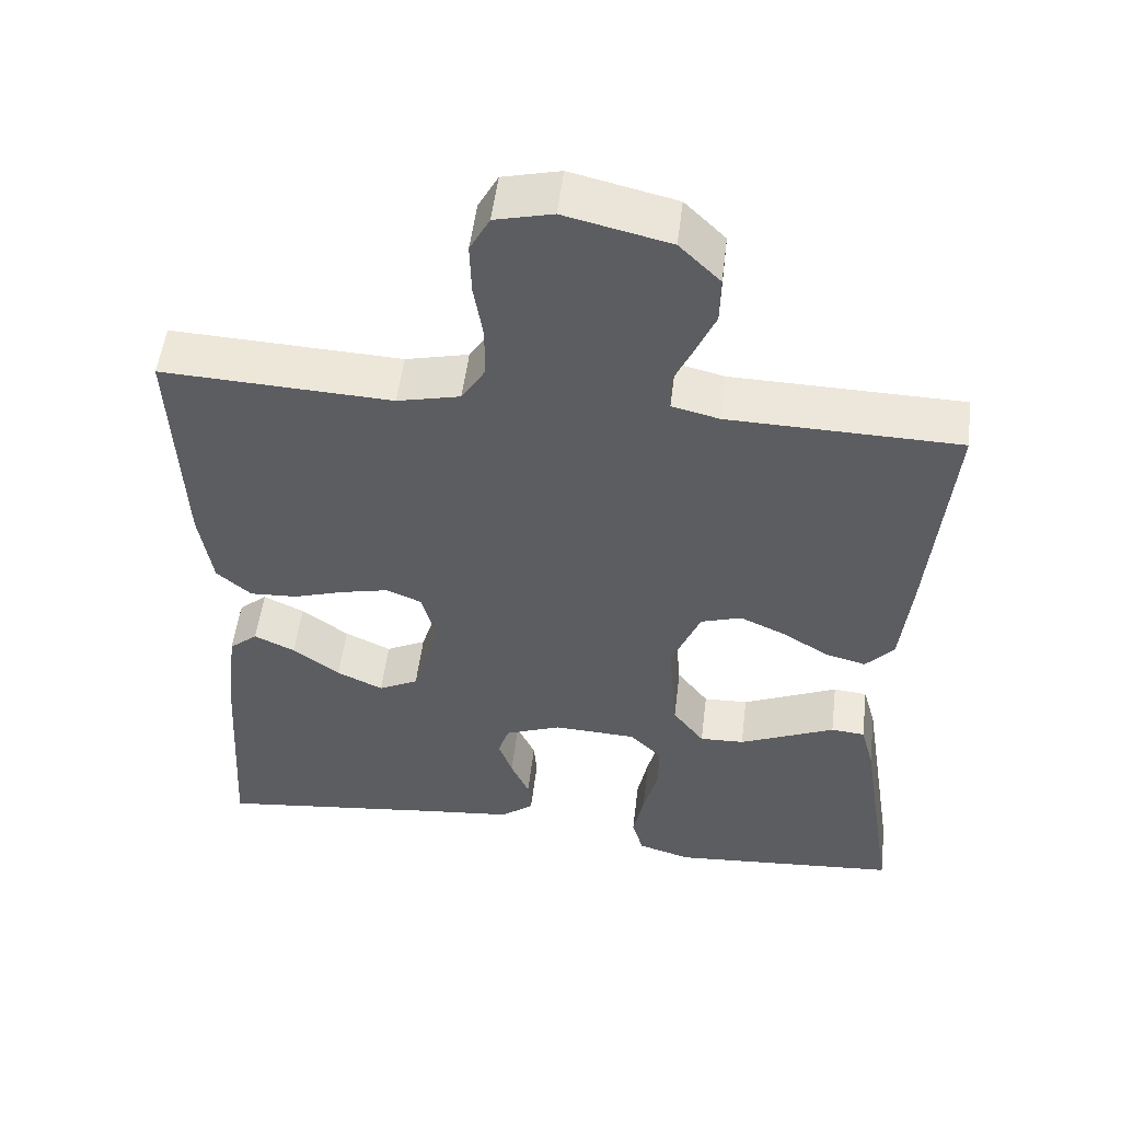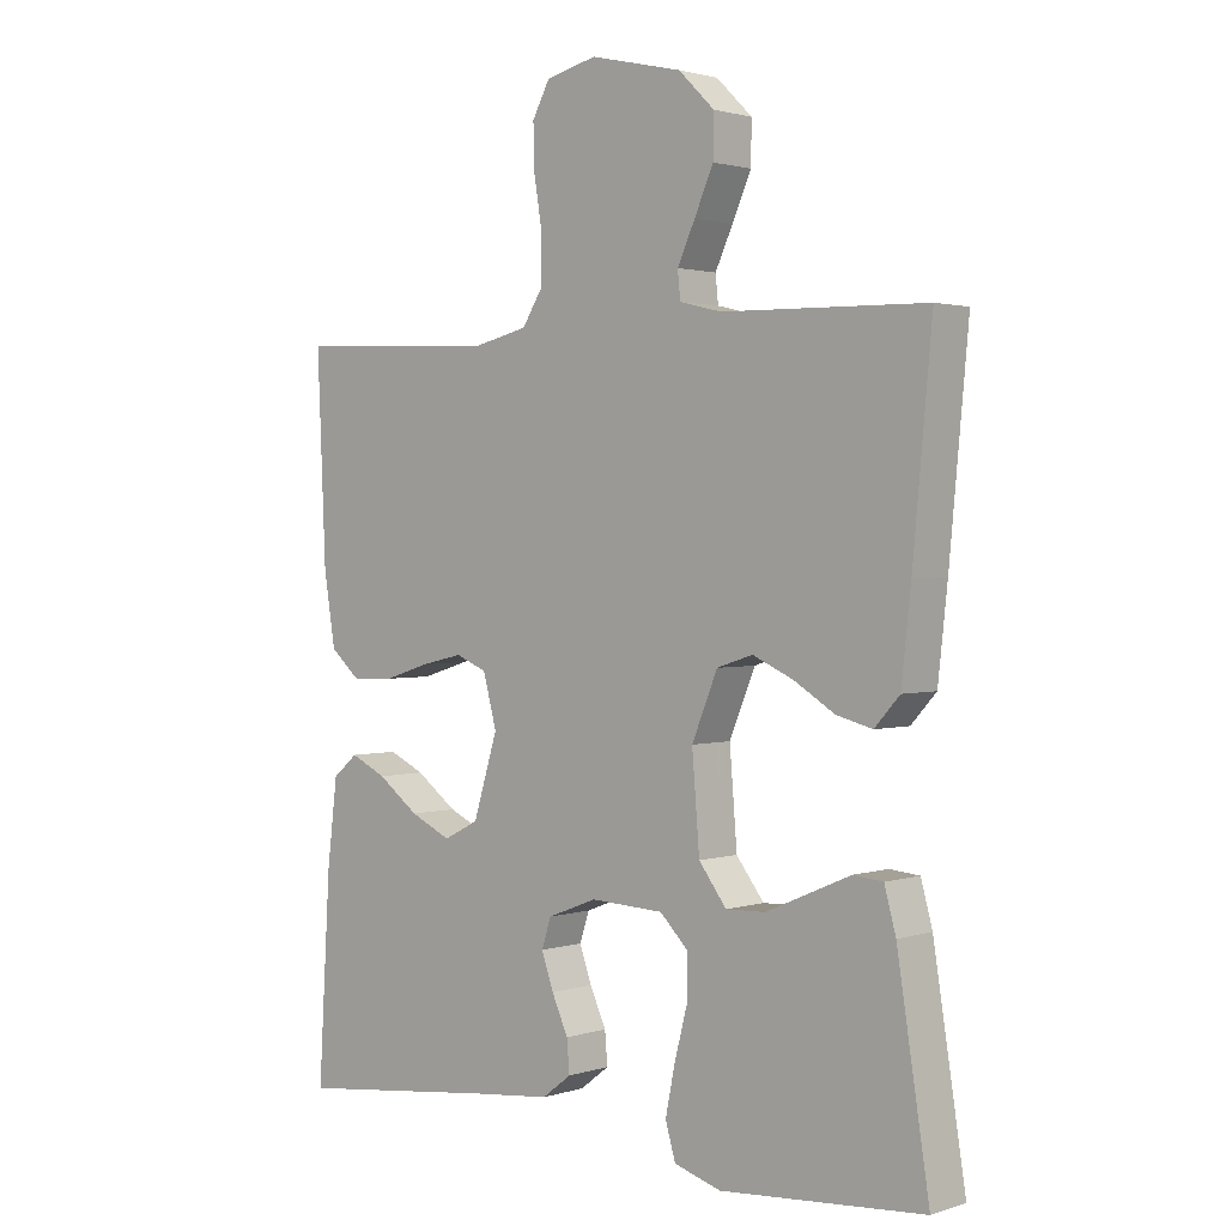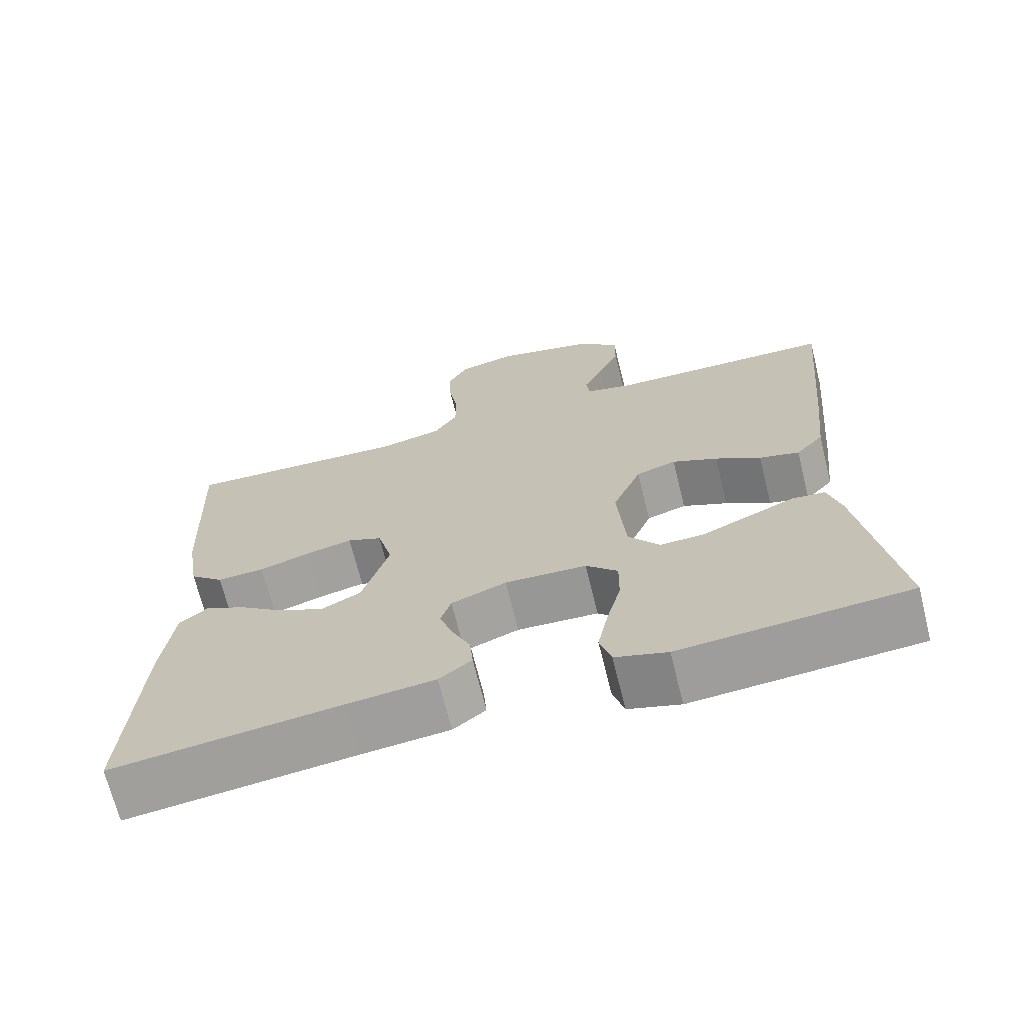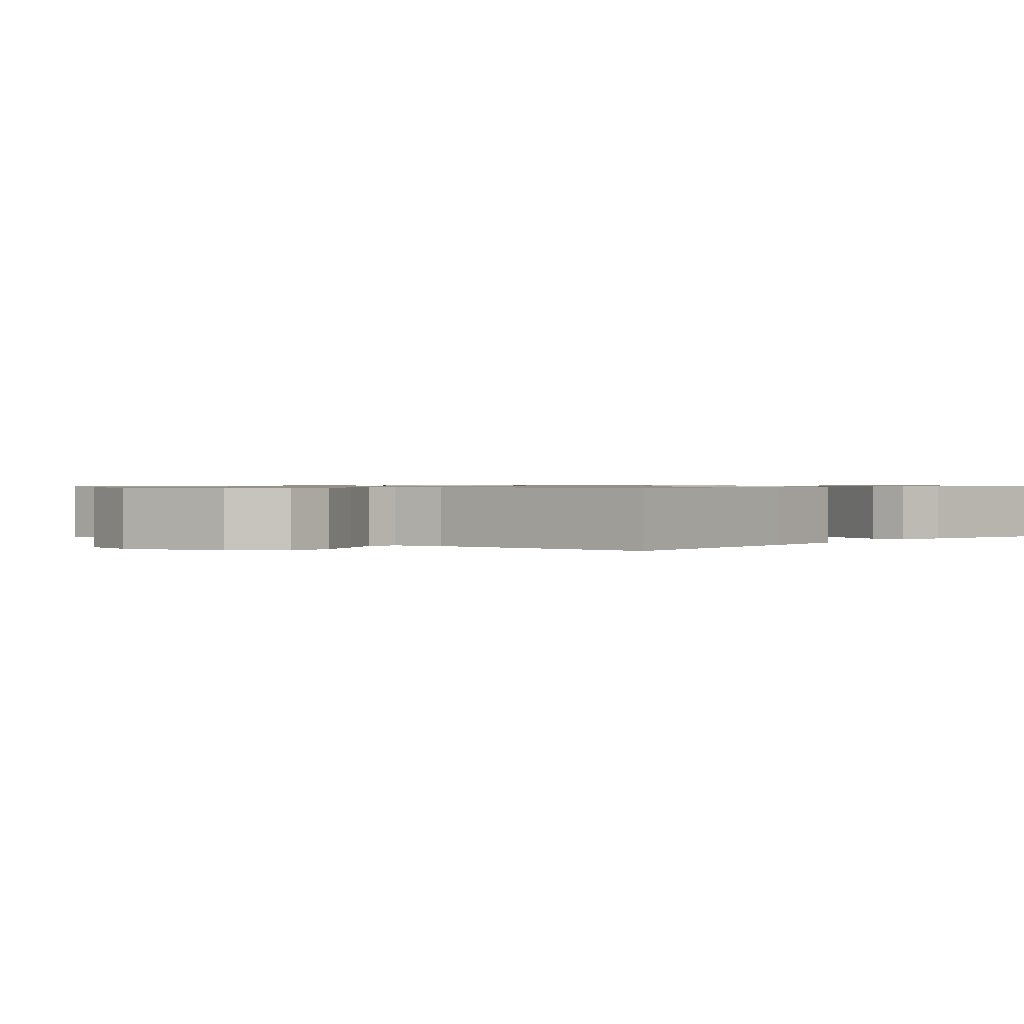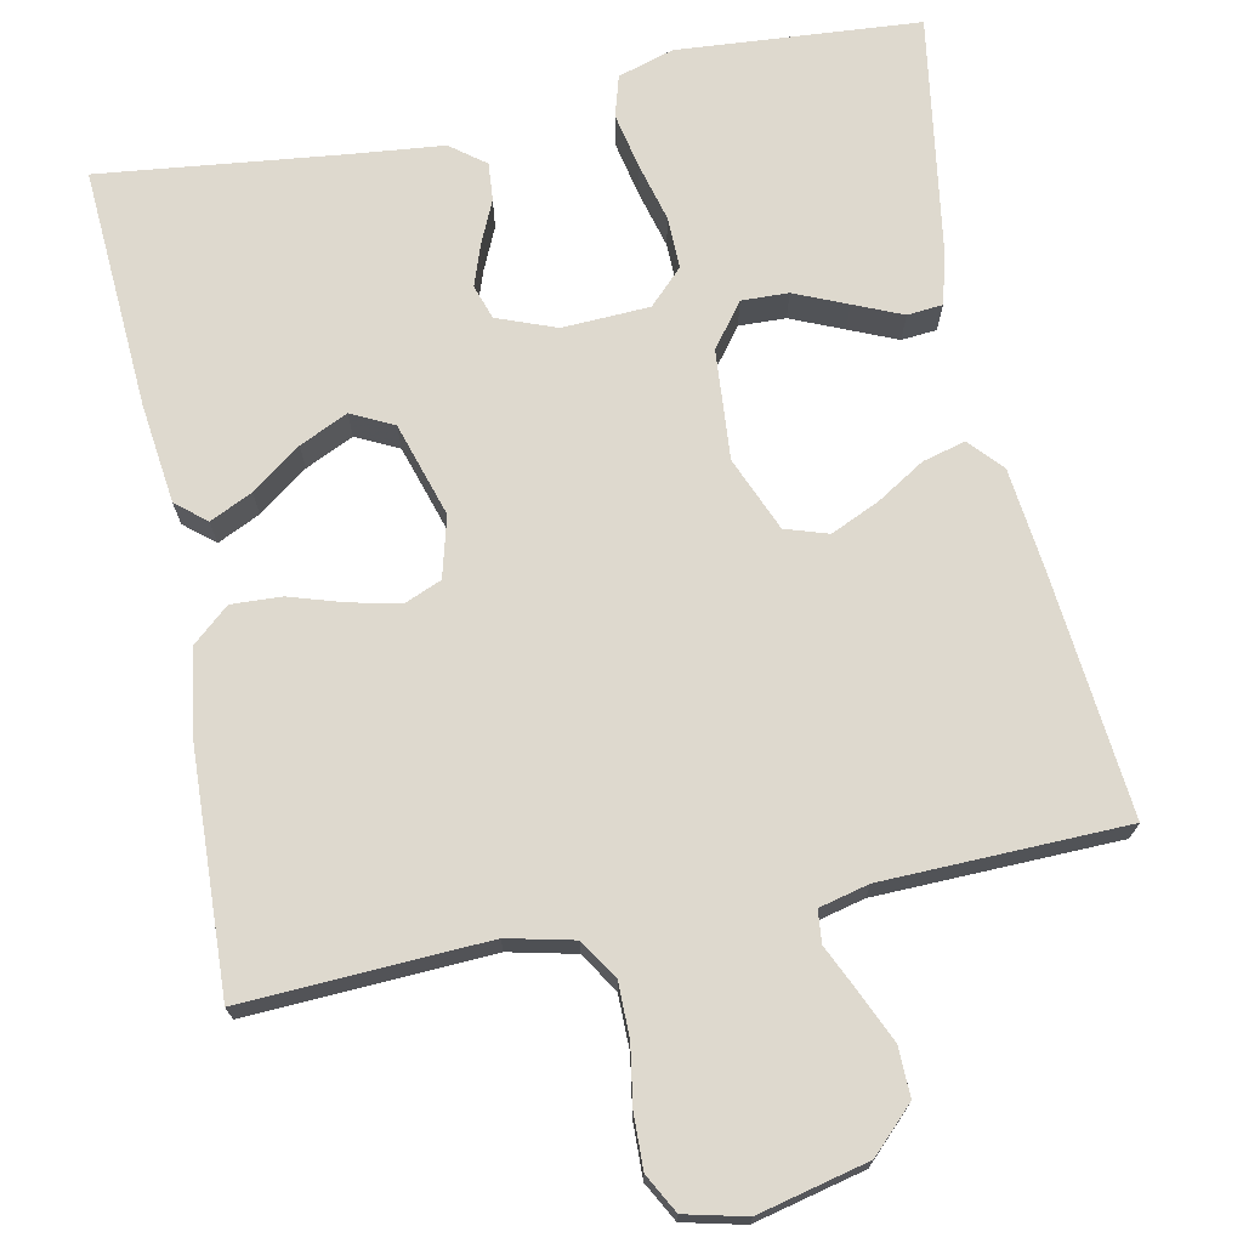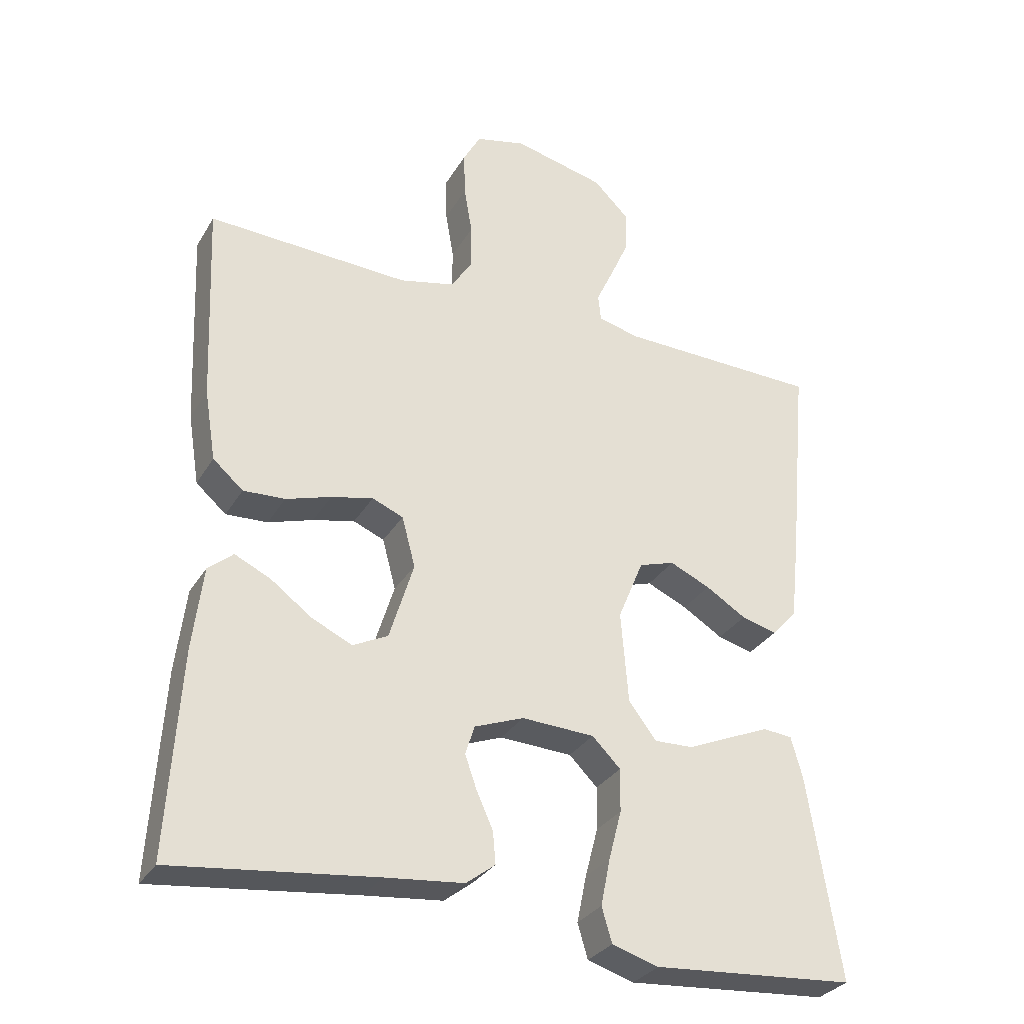
<metadata>
{"format":"obj","ext":"obj","renderer":"f3d","projection":"perspective","resolution":1024,"background":"white","views":[{"elev":52.2,"azim":6.9,"up":"+Z"},{"elev":1.7,"azim":41.9,"up":"+Z"},{"elev":-69.1,"azim":13.9,"up":"+Z"},{"elev":0.8,"azim":41.3,"up":"+Y"},{"elev":71.5,"azim":-11.6,"up":"+Y"},{"elev":-30.9,"azim":-25.8,"up":"+Z"}]}
</metadata>
<code>
v 0.5 0.07 -0.5
v 0.2 0.07 -0.523
v 0.131 0.07 -0.502
v 0.116 0.07 -0.451
v 0.13 0.07 -0.382
v 0.149 0.07 -0.309
v 0.15 0.07 -0.245
v 0.108 0.07 -0.203
v 0 0.07 -0.198
v -0.073 0.07 -0.226
v -0.087 0.07 -0.269
v -0.069 0.07 -0.32
v -0.045 0.07 -0.373
v -0.041 0.07 -0.42
v -0.084 0.07 -0.453
v -0.2 0.07 -0.465
v -0.5 0.07 -0.5
v -0.482 0.07 -0.2
v -0.467 0.07 -0.076
v -0.43 0.07 -0.045
v -0.377 0.07 -0.07
v -0.316 0.07 -0.115
v -0.256 0.07 -0.143
v -0.204 0.07 -0.117
v -0.168 0.07 0
v -0.188 0.07 0.075
v -0.234 0.07 0.094
v -0.296 0.07 0.08
v -0.363 0.07 0.059
v -0.425 0.07 0.056
v -0.47 0.07 0.095
v -0.487 0.07 0.2
v -0.5 0.07 0.5
v -0.2 0.07 0.486
v -0.118 0.07 0.505
v -0.087 0.07 0.554
v -0.087 0.07 0.621
v -0.099 0.07 0.693
v -0.101 0.07 0.76
v -0.075 0.07 0.808
v 0 0.07 0.826
v 0.136 0.07 0.794
v 0.189 0.07 0.742
v 0.188 0.07 0.681
v 0.16 0.07 0.618
v 0.134 0.07 0.562
v 0.138 0.07 0.522
v 0.2 0.07 0.507
v 0.5 0.07 0.5
v 0.472 0.07 0.2
v 0.458 0.07 0.072
v 0.421 0.07 0.031
v 0.368 0.07 0.045
v 0.308 0.07 0.082
v 0.248 0.07 0.109
v 0.195 0.07 0.092
v 0.157 0.07 0
v 0.168 0.07 -0.136
v 0.209 0.07 -0.19
v 0.267 0.07 -0.188
v 0.332 0.07 -0.16
v 0.392 0.07 -0.134
v 0.436 0.07 -0.138
v 0.453 0.07 -0.2
v 0.5 0 -0.5
v 0.2 0 -0.523
v 0.131 0 -0.502
v 0.116 0 -0.451
v 0.13 0 -0.382
v 0.149 0 -0.309
v 0.15 0 -0.245
v 0.108 0 -0.203
v 0 0 -0.198
v -0.073 0 -0.226
v -0.087 0 -0.269
v -0.069 0 -0.32
v -0.045 0 -0.373
v -0.041 0 -0.42
v -0.084 0 -0.453
v -0.2 0 -0.465
v -0.5 0 -0.5
v -0.482 0 -0.2
v -0.467 0 -0.076
v -0.43 0 -0.045
v -0.377 0 -0.07
v -0.316 0 -0.115
v -0.256 0 -0.143
v -0.204 0 -0.117
v -0.168 0 0
v -0.188 0 0.075
v -0.234 0 0.094
v -0.296 0 0.08
v -0.363 0 0.059
v -0.425 0 0.056
v -0.47 0 0.095
v -0.487 0 0.2
v -0.5 0 0.5
v -0.2 0 0.486
v -0.118 0 0.505
v -0.087 0 0.554
v -0.087 0 0.621
v -0.099 0 0.693
v -0.101 0 0.76
v -0.075 0 0.808
v 0 0 0.826
v 0.136 0 0.794
v 0.189 0 0.742
v 0.188 0 0.681
v 0.16 0 0.618
v 0.134 0 0.562
v 0.138 0 0.522
v 0.2 0 0.507
v 0.5 0 0.5
v 0.472 0 0.2
v 0.458 0 0.072
v 0.421 0 0.031
v 0.368 0 0.045
v 0.308 0 0.082
v 0.248 0 0.109
v 0.195 0 0.092
v 0.157 0 0
v 0.168 0 -0.136
v 0.209 0 -0.19
v 0.267 0 -0.188
v 0.332 0 -0.16
v 0.392 0 -0.134
v 0.436 0 -0.138
v 0.453 0 -0.2
f 4 5 6
f 3 4 6
f 2 3 6
f 1 2 6
f 64 1 6
f 63 64 6
f 62 63 6
f 61 62 6
f 60 61 6 7
f 59 60 7 8
f 58 59 8 9
f 57 58 9
f 56 57 9 10
f 52 53 54
f 51 52 54
f 50 51 54
f 49 50 54
f 48 49 54
f 47 48 54 55
f 44 45 46
f 43 44 46
f 42 43 46
f 41 42 46
f 40 41 46
f 39 40 46
f 38 39 46
f 37 38 46
f 36 37 46 47
f 47 55 56
f 36 47 56
f 35 36 56
f 32 33 34
f 31 32 34
f 30 31 34
f 29 30 34
f 28 29 34
f 27 28 34 35
f 20 21 22
f 19 20 22
f 18 19 22
f 17 18 22
f 16 17 22
f 16 22 23
f 15 16 23
f 14 15 23
f 13 14 23
f 12 13 23
f 11 12 23 24
f 35 56 10
f 26 27 35
f 35 10 11
f 26 35 11
f 25 26 11
f 11 24 25
f 70 69 68
f 70 68 67
f 70 67 66
f 70 66 65
f 70 65 128
f 70 128 127
f 70 127 126
f 70 126 125
f 71 70 125 124
f 72 71 124 123
f 73 72 123 122
f 73 122 121
f 74 73 121 120
f 118 117 116
f 118 116 115
f 118 115 114
f 118 114 113
f 118 113 112
f 119 118 112 111
f 110 109 108
f 110 108 107
f 110 107 106
f 110 106 105
f 110 105 104
f 110 104 103
f 110 103 102
f 110 102 101
f 111 110 101 100
f 120 119 111
f 120 111 100
f 120 100 99
f 98 97 96
f 98 96 95
f 98 95 94
f 98 94 93
f 98 93 92
f 99 98 92 91
f 86 85 84
f 86 84 83
f 86 83 82
f 86 82 81
f 86 81 80
f 87 86 80
f 87 80 79
f 87 79 78
f 87 78 77
f 87 77 76
f 88 87 76 75
f 74 120 99
f 99 91 90
f 75 74 99
f 75 99 90
f 75 90 89
f 89 88 75
f 1 65 66 2
f 2 66 67 3
f 3 67 68 4
f 4 68 69 5
f 5 69 70 6
f 6 70 71 7
f 7 71 72 8
f 8 72 73 9
f 9 73 74 10
f 10 74 75 11
f 11 75 76 12
f 12 76 77 13
f 13 77 78 14
f 14 78 79 15
f 15 79 80 16
f 16 80 81 17
f 17 81 82 18
f 18 82 83 19
f 19 83 84 20
f 20 84 85 21
f 21 85 86 22
f 22 86 87 23
f 23 87 88 24
f 24 88 89 25
f 25 89 90 26
f 26 90 91 27
f 27 91 92 28
f 28 92 93 29
f 29 93 94 30
f 30 94 95 31
f 31 95 96 32
f 32 96 97 33
f 33 97 98 34
f 34 98 99 35
f 35 99 100 36
f 36 100 101 37
f 37 101 102 38
f 38 102 103 39
f 39 103 104 40
f 40 104 105 41
f 41 105 106 42
f 42 106 107 43
f 43 107 108 44
f 44 108 109 45
f 45 109 110 46
f 46 110 111 47
f 47 111 112 48
f 48 112 113 49
f 49 113 114 50
f 50 114 115 51
f 51 115 116 52
f 52 116 117 53
f 53 117 118 54
f 54 118 119 55
f 55 119 120 56
f 56 120 121 57
f 57 121 122 58
f 58 122 123 59
f 59 123 124 60
f 60 124 125 61
f 61 125 126 62
f 62 126 127 63
f 63 127 128 64
f 64 128 65 1

</code>
